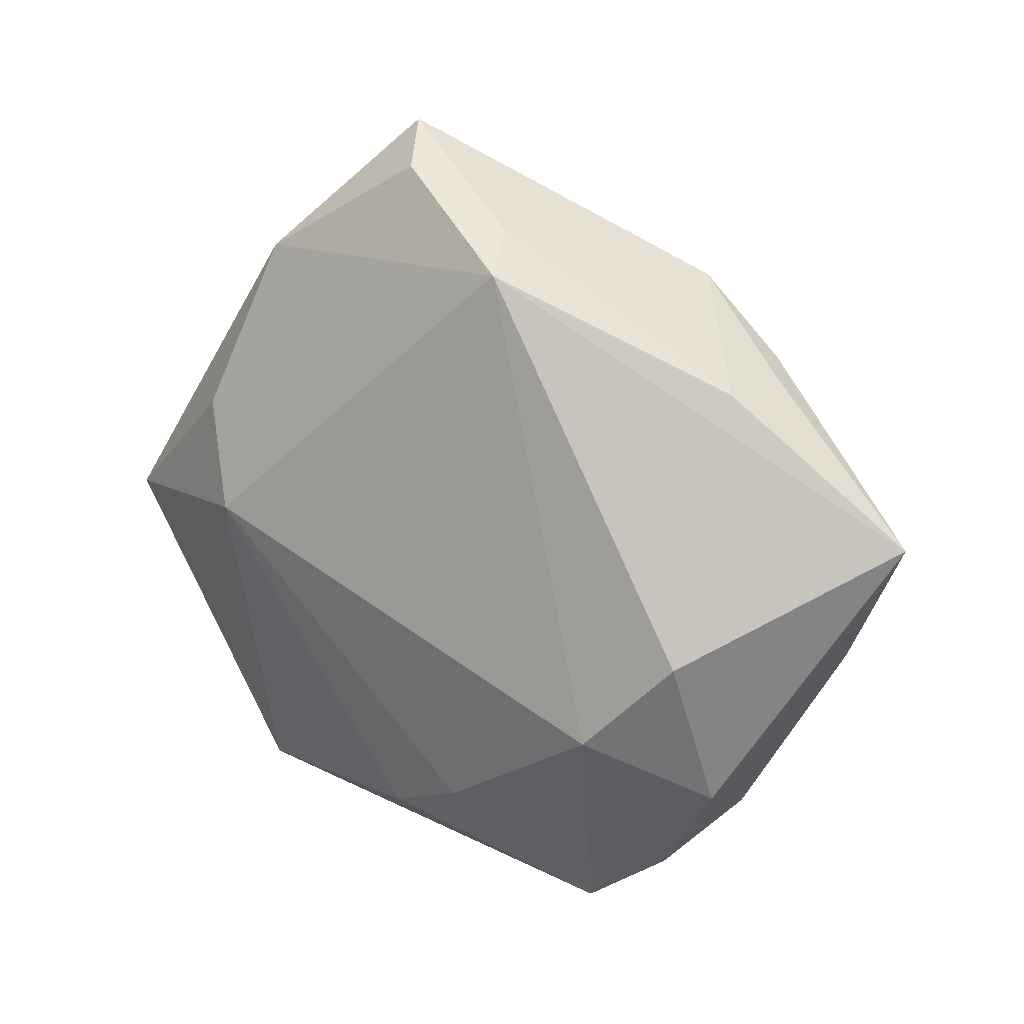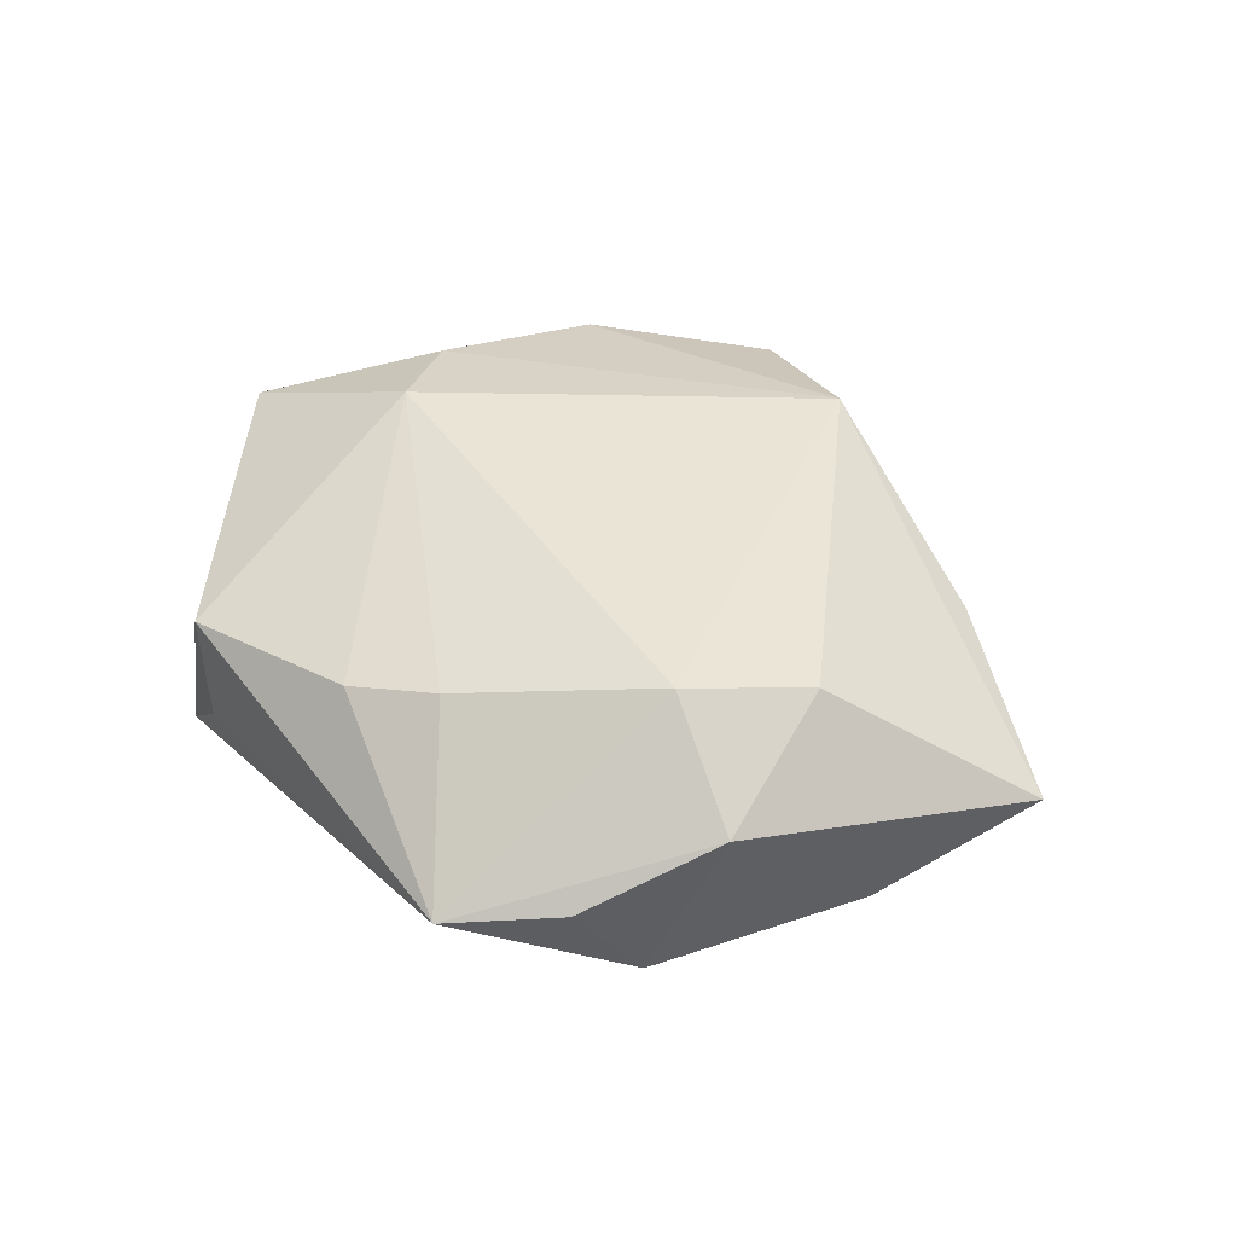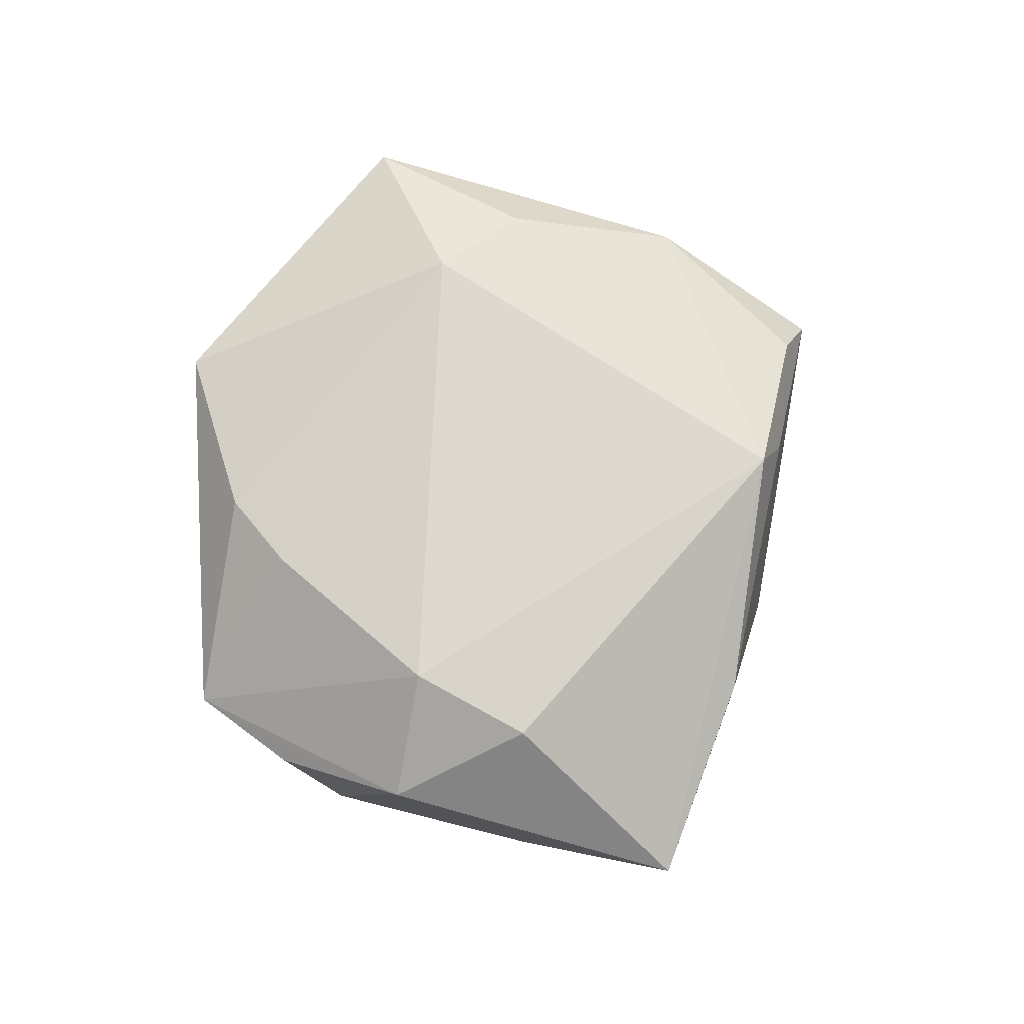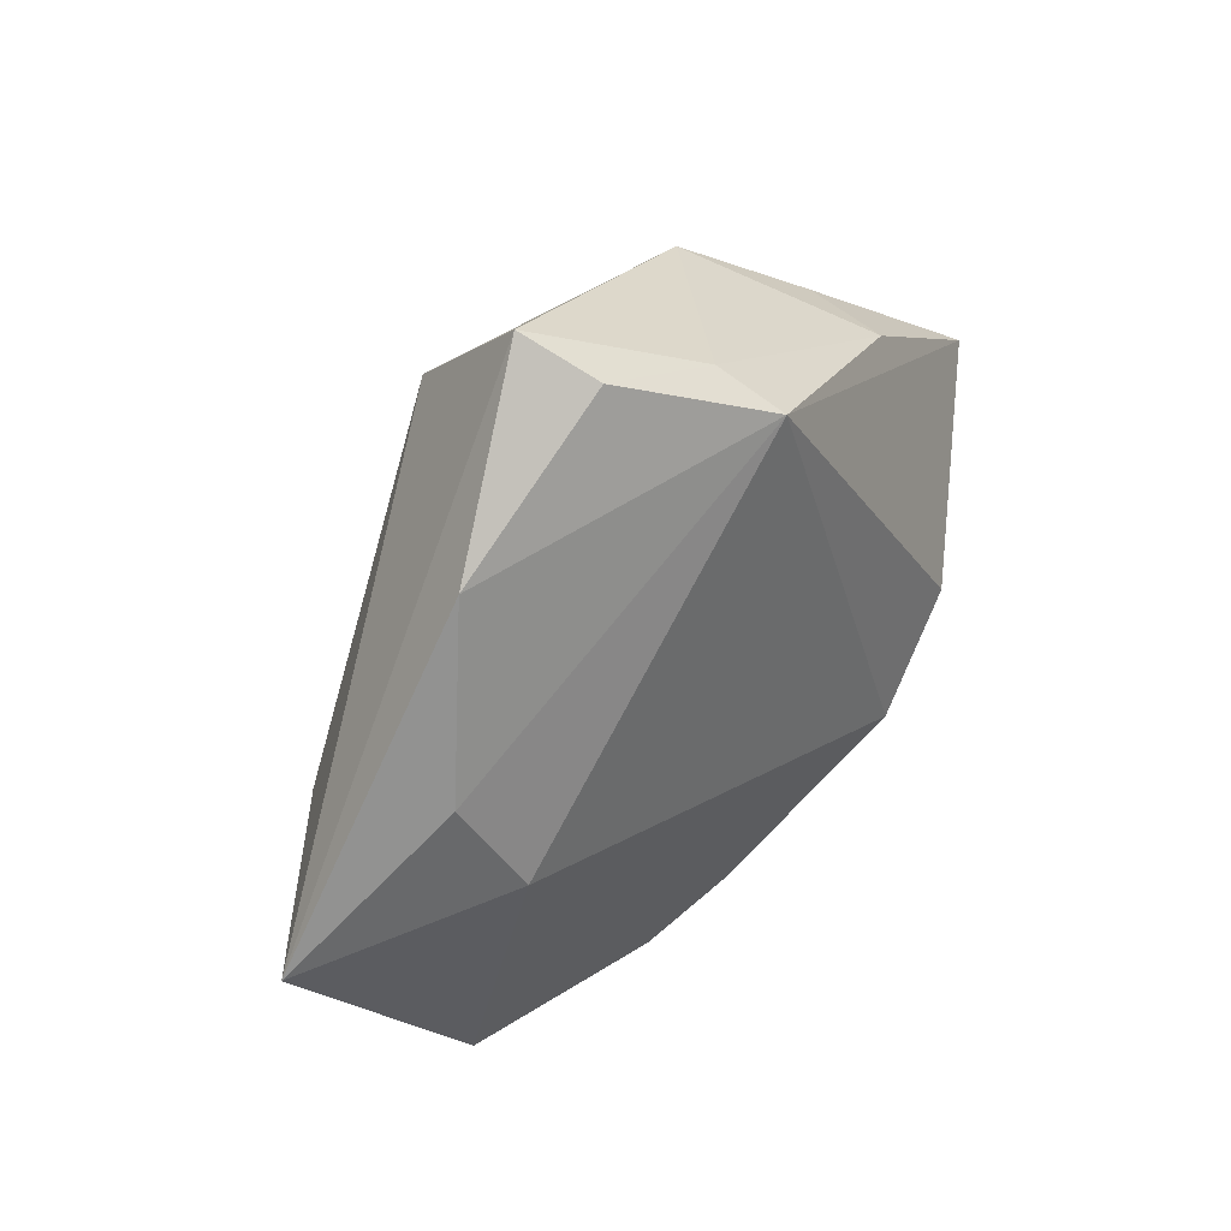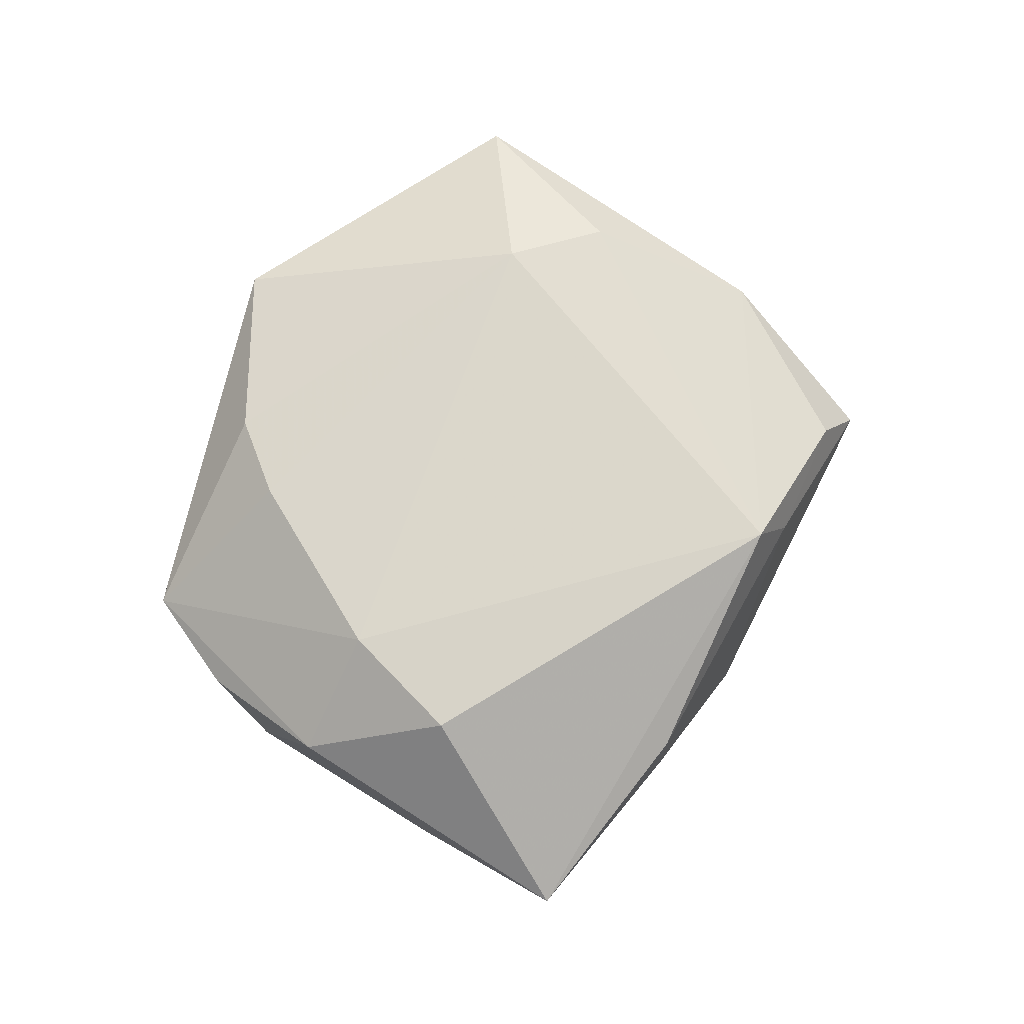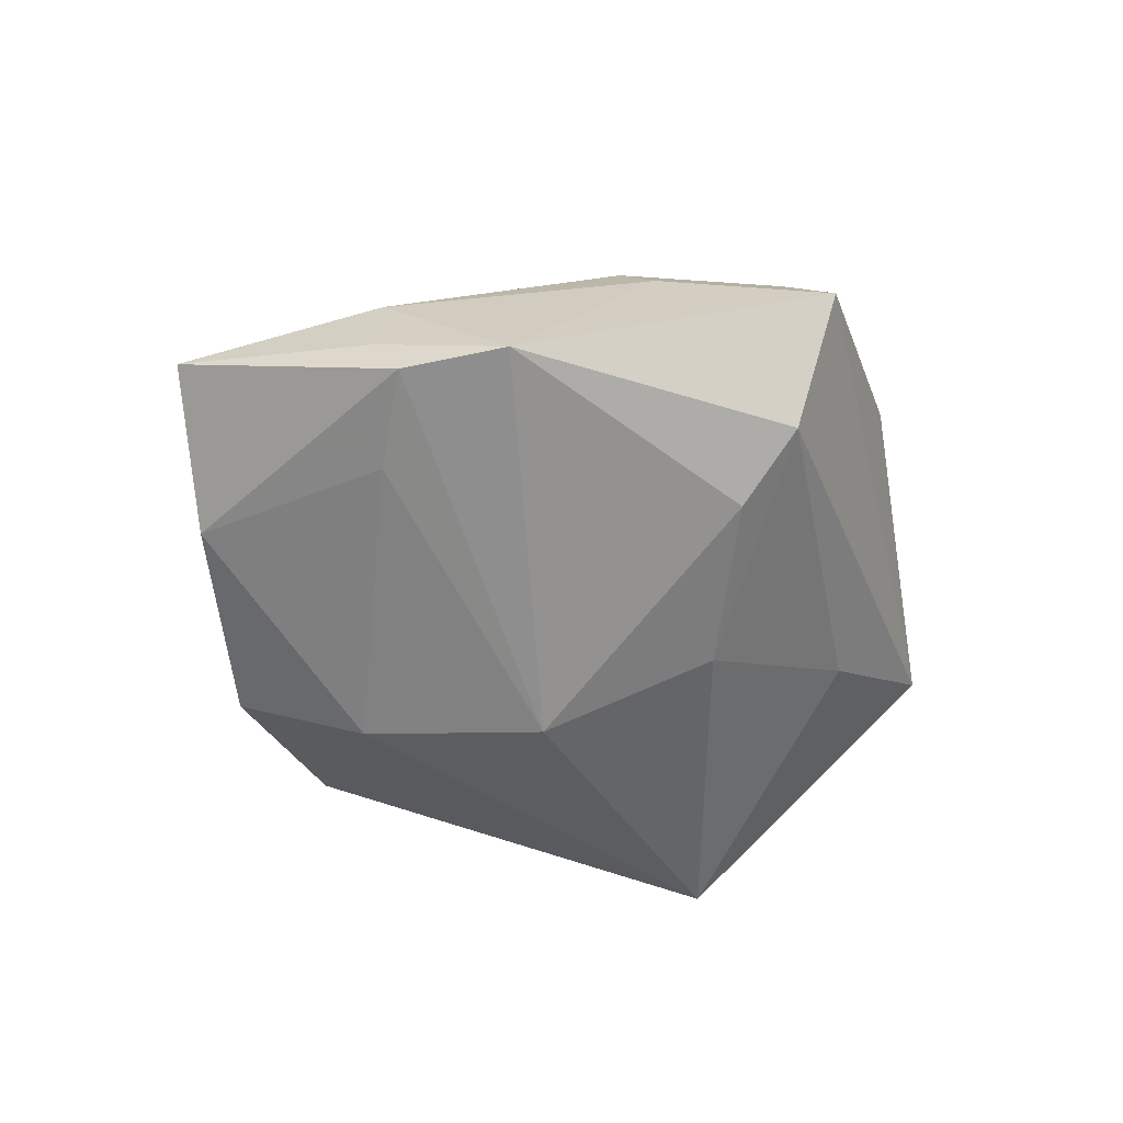
<metadata>
{"format":"obj","ext":"obj","renderer":"f3d","projection":"perspective","resolution":1024,"background":"white","views":[{"elev":16.2,"azim":33.5,"up":"+Y"},{"elev":45.1,"azim":37.9,"up":"+Z"},{"elev":73.5,"azim":72.5,"up":"+Z"},{"elev":46.9,"azim":-46.9,"up":"+Y"},{"elev":73.9,"azim":90.0,"up":"+Z"},{"elev":-57.3,"azim":154.8,"up":"+Z"}]}
</metadata>
<code>
v -0.03767 0.005203 -0.005441
v 0.002442 -0.02945 0.01399
v -0.02871 0.035 0.007384
v 0.05509 0.007378 0.0008974
v 0.03543 0.02326 -0.005483
v 0.03479 0.02335 0.004819
v 0.02366 -0.01692 0.01817
v -0.00857 0.04613 0.006151
v 0.03097 -0.0314 -0.00789
v -0.03552 -0.03167 -0.01282
v 0.02193 0.0333 -0.01245
v 0.04473 -0.009297 -0.007037
v -0.007766 -0.03337 0.01182
v -0.002336 -0.009554 -0.02082
v 0.03442 -0.006305 0.01631
v -0.05315 0.0004829 0.006425
v -0.01298 0.03828 -0.01317
v 0.01641 -0.02321 -0.01546
v 0.0289 0.01204 -0.01253
v -0.03051 -0.03339 0.007424
v 0.008414 0.03572 0.01386
v -0.01253 0.05081 -0.001008
v 0.03221 0.02456 -0.01123
v 0.01421 -0.0453 0.0004926
v -0.02813 -0.03488 -0.004844
v -0.01088 0.02774 -0.01668
v 0.03601 -0.02387 0.009359
v -0.03045 0.002736 0.01673
v -0.01762 0.007021 -0.01751
v 0.02586 -0.03705 0.002435
v -0.03552 0.01493 0.0126
v 0.005642 0.03975 0.007149
f 20 16 10
f 10 16 1
f 16 20 28
f 13 28 20
f 16 28 31
f 17 1 16
f 16 22 17
f 26 14 29
f 29 14 10
f 10 1 29
f 29 17 26
f 1 17 29
f 8 22 3
f 3 22 16
f 16 31 3
f 23 4 12
f 12 19 23
f 23 19 14
f 12 9 18
f 18 19 12
f 14 19 18
f 10 14 18
f 24 13 20
f 10 18 24
f 24 18 9
f 32 22 8
f 5 6 4
f 4 23 5
f 25 20 10
f 10 24 25
f 25 24 20
f 2 24 7
f 13 24 2
f 7 28 2
f 28 13 2
f 7 24 27
f 12 4 27
f 27 9 12
f 21 32 8
f 8 3 21
f 6 32 21
f 21 3 31
f 21 28 7
f 4 6 21
f 21 31 28
f 11 5 23
f 6 5 11
f 11 17 22
f 22 32 11
f 11 32 6
f 26 17 11
f 11 14 26
f 11 23 14
f 7 27 15
f 15 27 4
f 15 21 7
f 4 21 15
f 30 24 9
f 9 27 30
f 30 27 24

</code>
